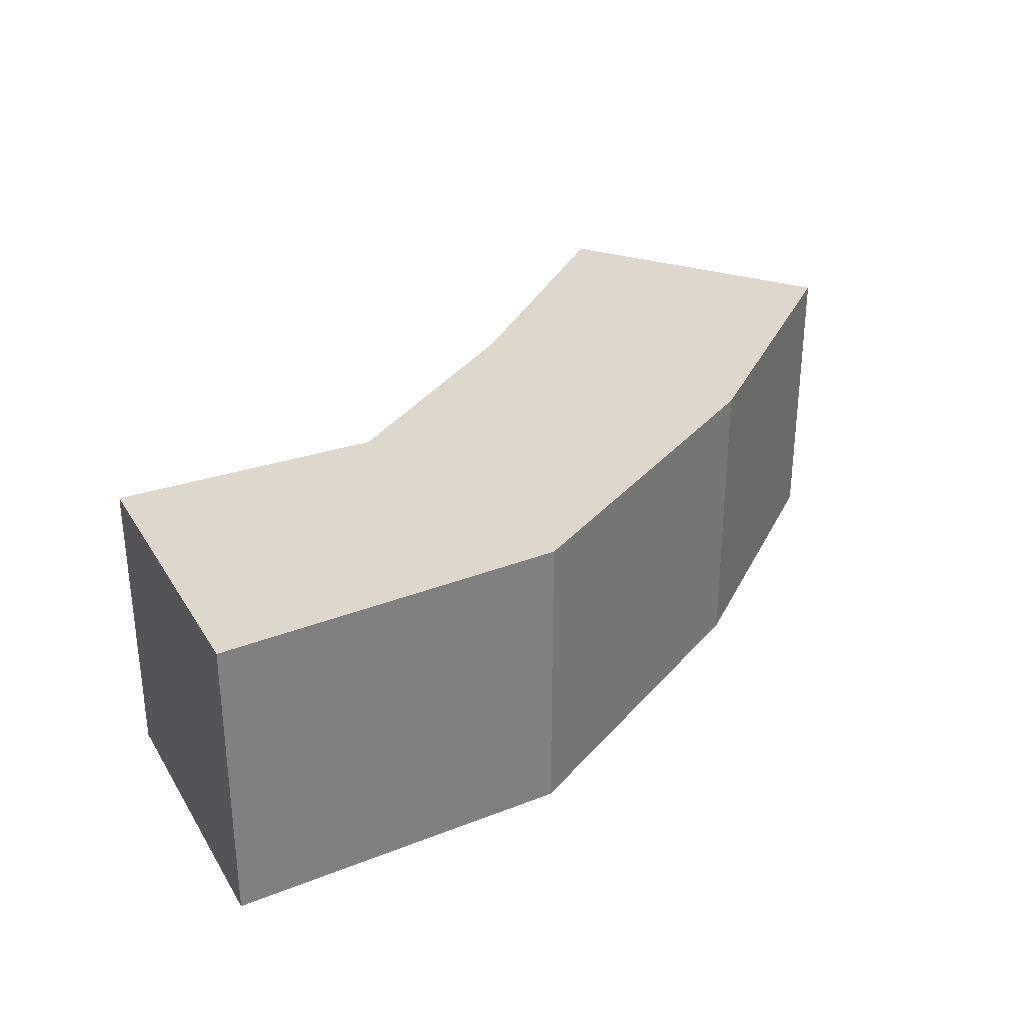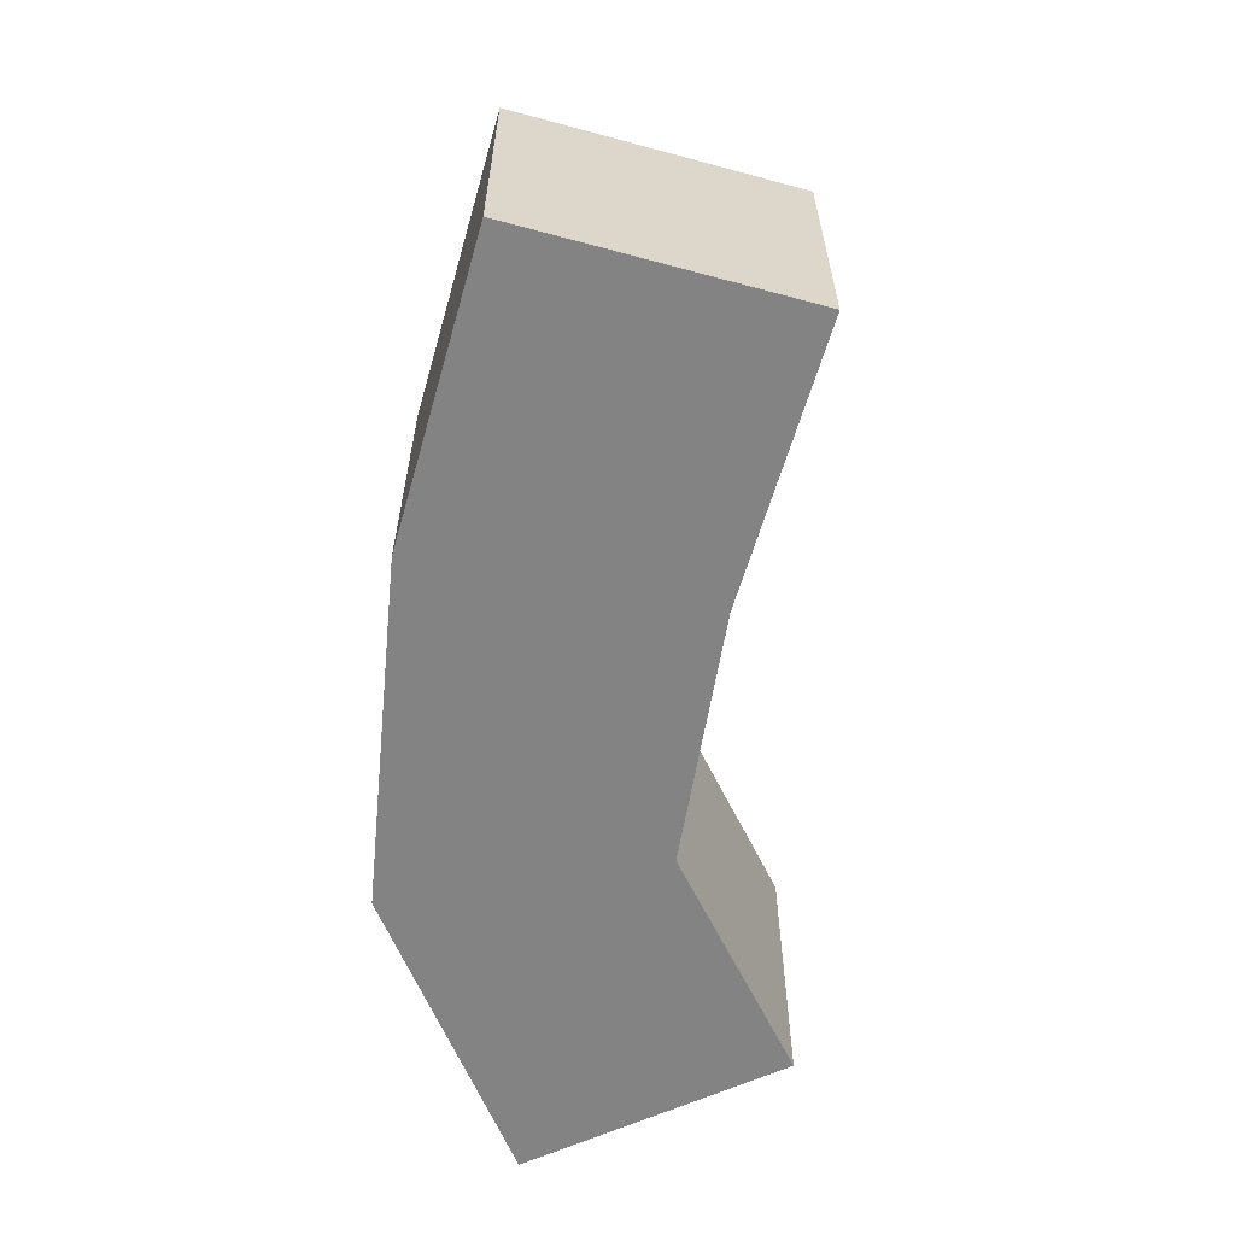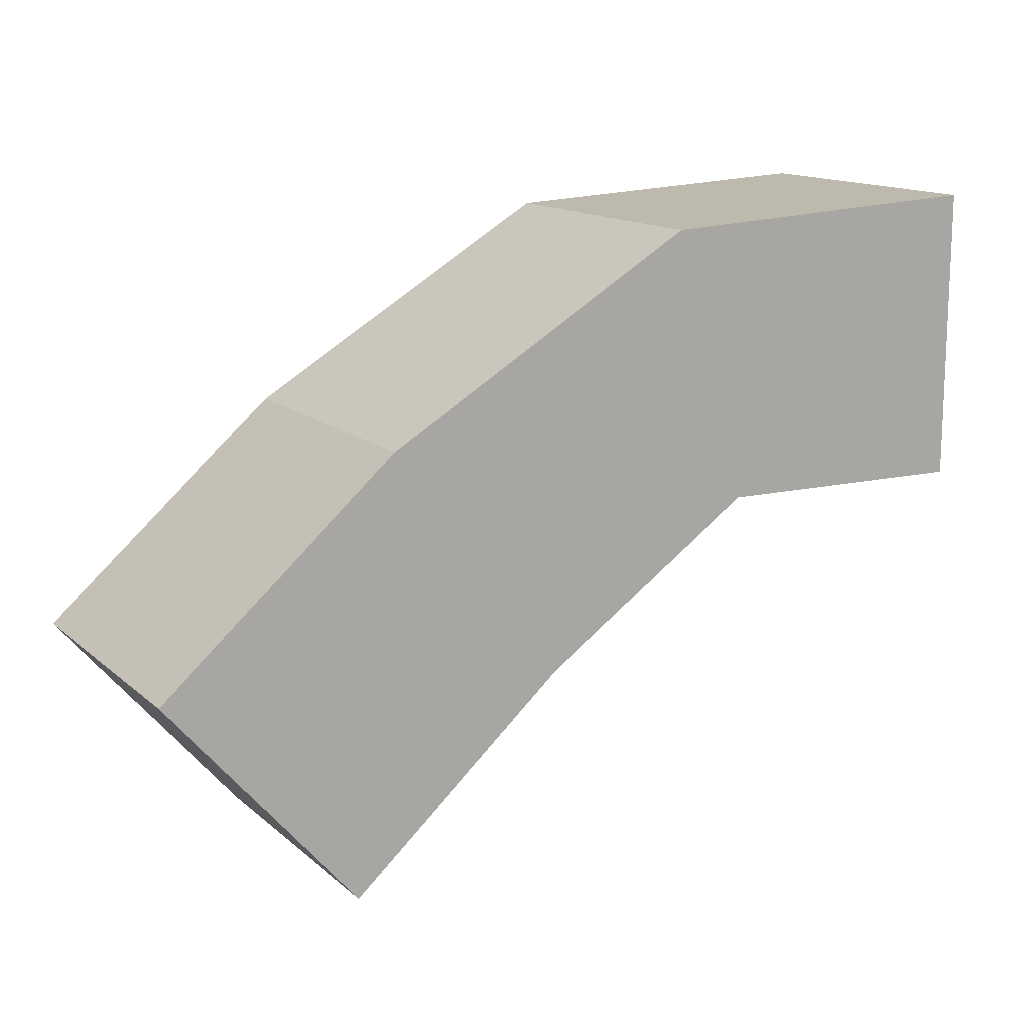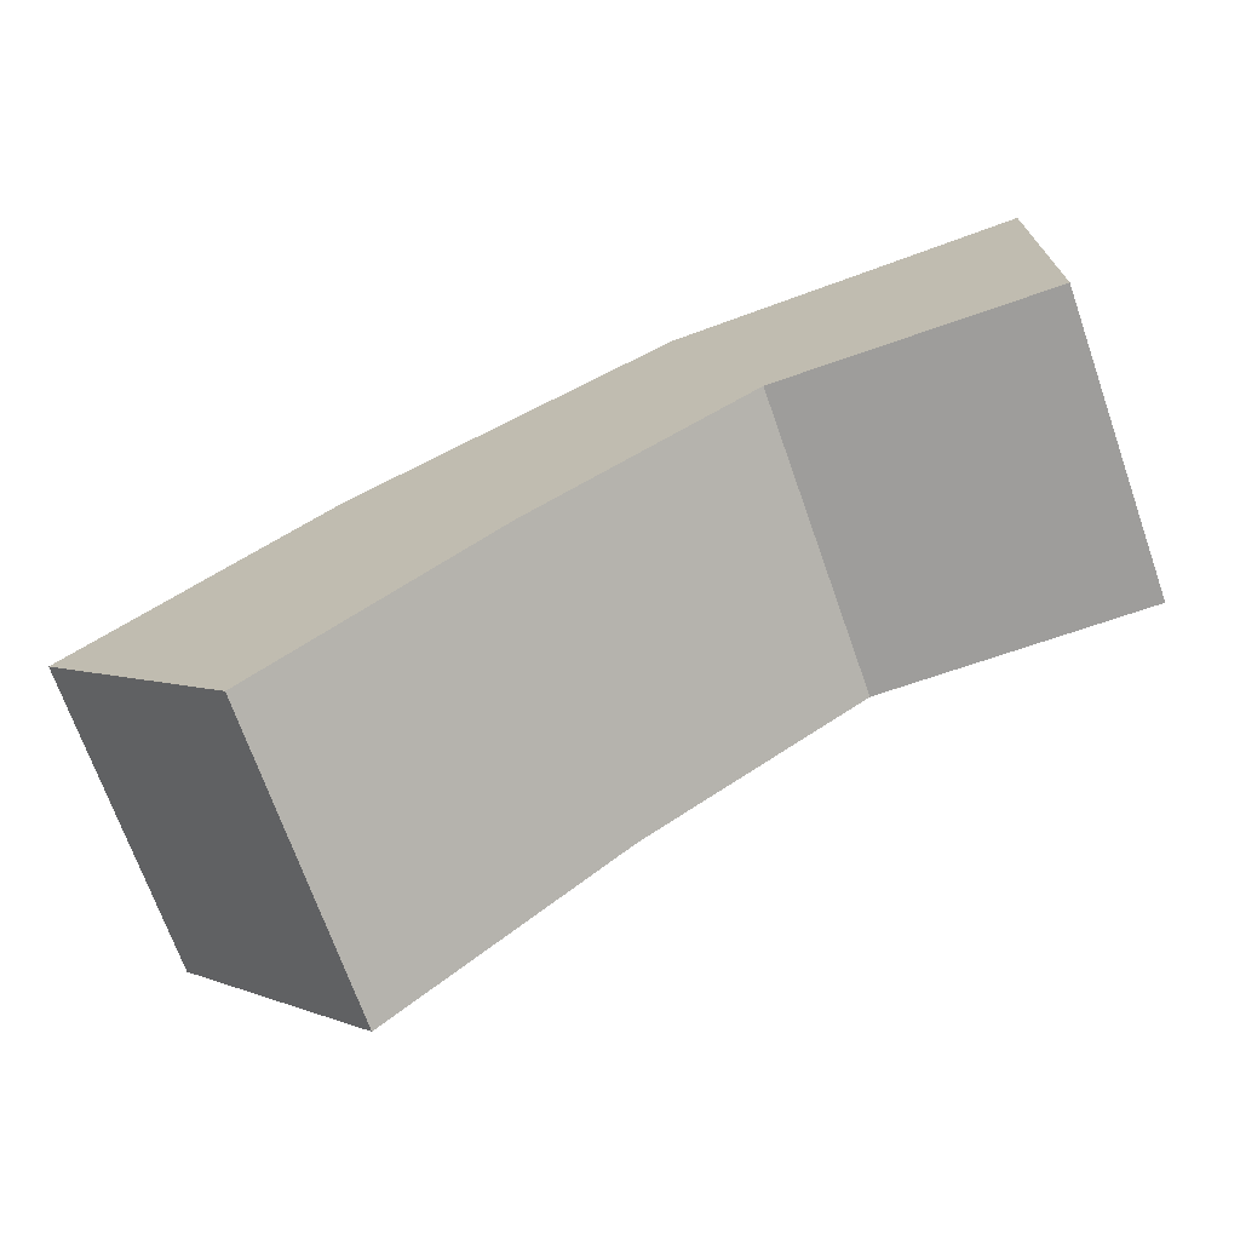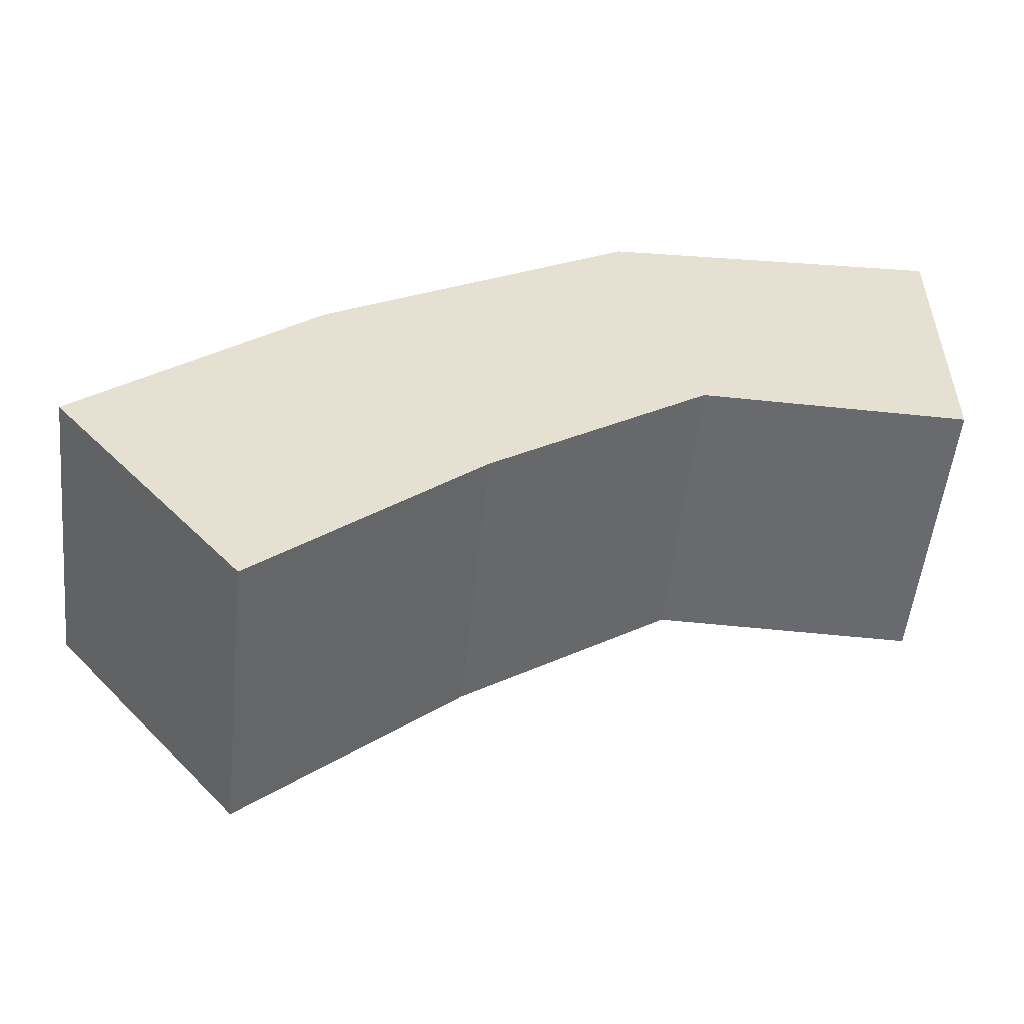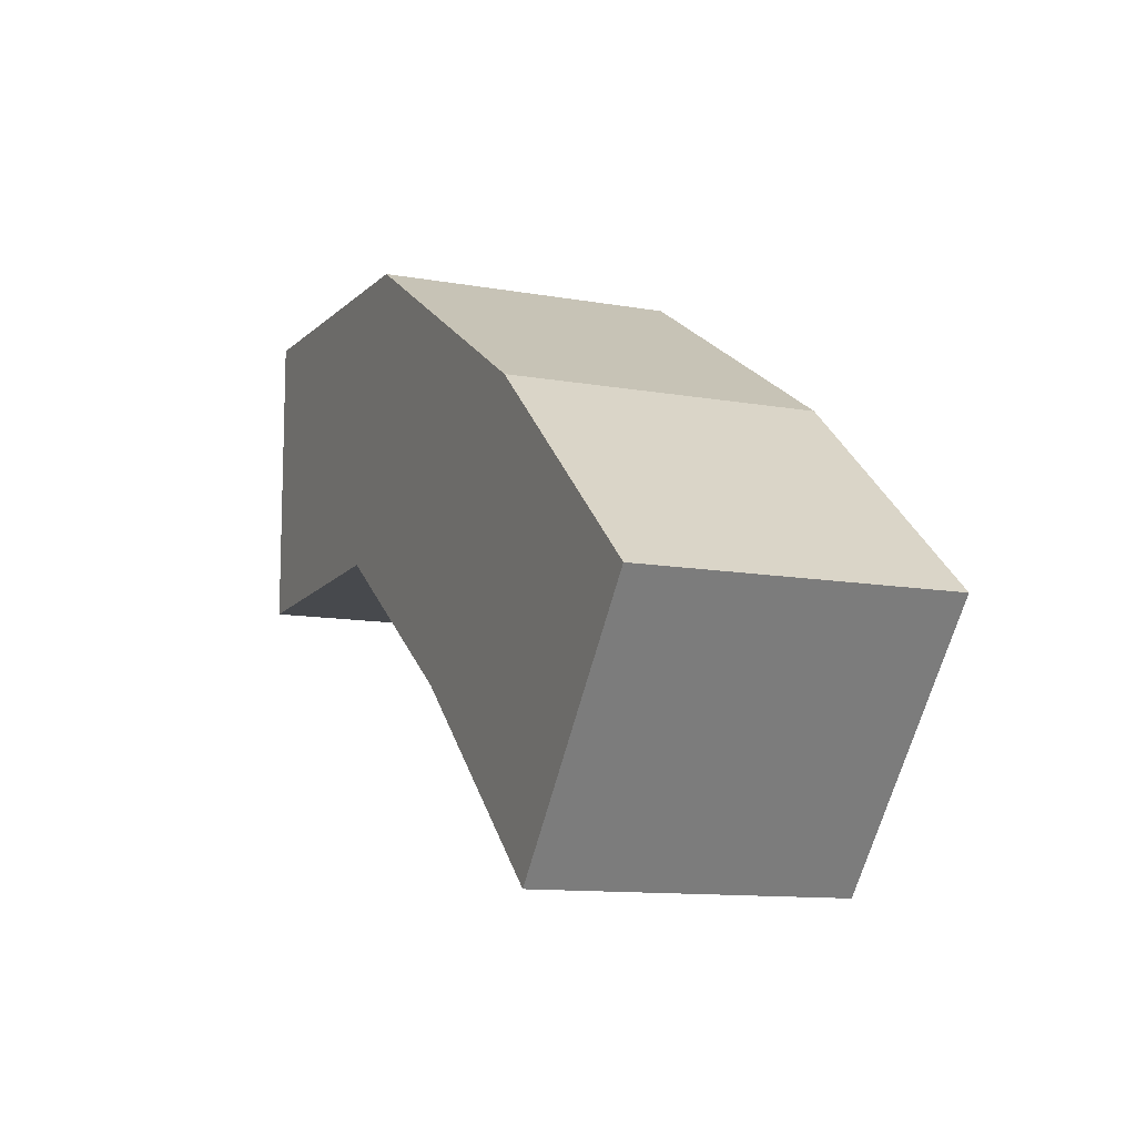
<metadata>
{"format":"obj","ext":"obj","renderer":"f3d","projection":"perspective","resolution":1024,"background":"white","views":[{"elev":31.4,"azim":-26.3,"up":"+Y"},{"elev":-61.2,"azim":115.1,"up":"+Y"},{"elev":14.1,"azim":150.1,"up":"+Z"},{"elev":-70.8,"azim":-160.6,"up":"+Z"},{"elev":-53.1,"azim":174.1,"up":"+Z"},{"elev":-11.6,"azim":66.7,"up":"+Z"}]}
</metadata>
<code>
v -0.0025 -0.0025 -0.0025
v -0.0025 -0.0025 0.0025
v -0.0025 0.0025 0.0025
v -0.0025 0.0025 -0.0025
v 0.003284 0.0025 0.002211
v 0.002 0.0025 -0.002434
v 0.002 -0.0025 -0.002434
v 0.003284 -0.0025 0.002211
v 0.00856 0.0025 -0.0009162
v 0.005654 0.0025 -0.004963
v 0.005654 -0.0025 -0.004963
v 0.00856 -0.0025 -0.0009162
v 0.009323 -0.0025 -0.008209
v 0.009323 0.0025 -0.008209
v 0.01257 0.0025 -0.004405
v 0.01257 -0.0025 -0.004405
f 1 2 3 4
f 4 3 5 6
f 1 7 8 2
f 2 8 5 3
f 1 4 6 7
f 6 5 9 10
f 7 11 12 8
f 8 12 9 5
f 7 6 10 11
f 13 14 15 16
f 10 9 15 14
f 11 13 16 12
f 12 16 15 9
f 11 10 14 13

</code>
